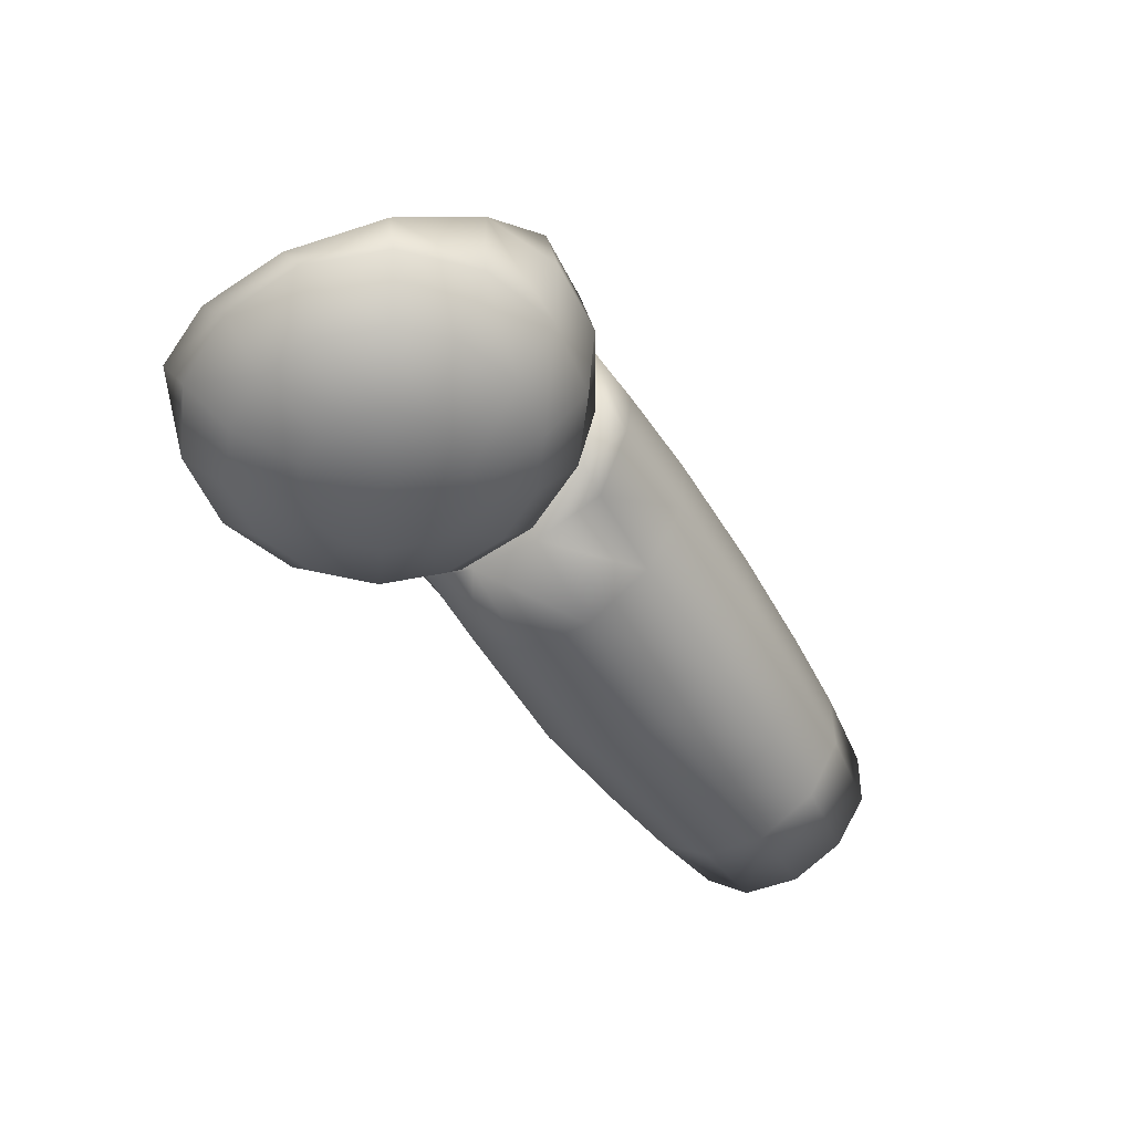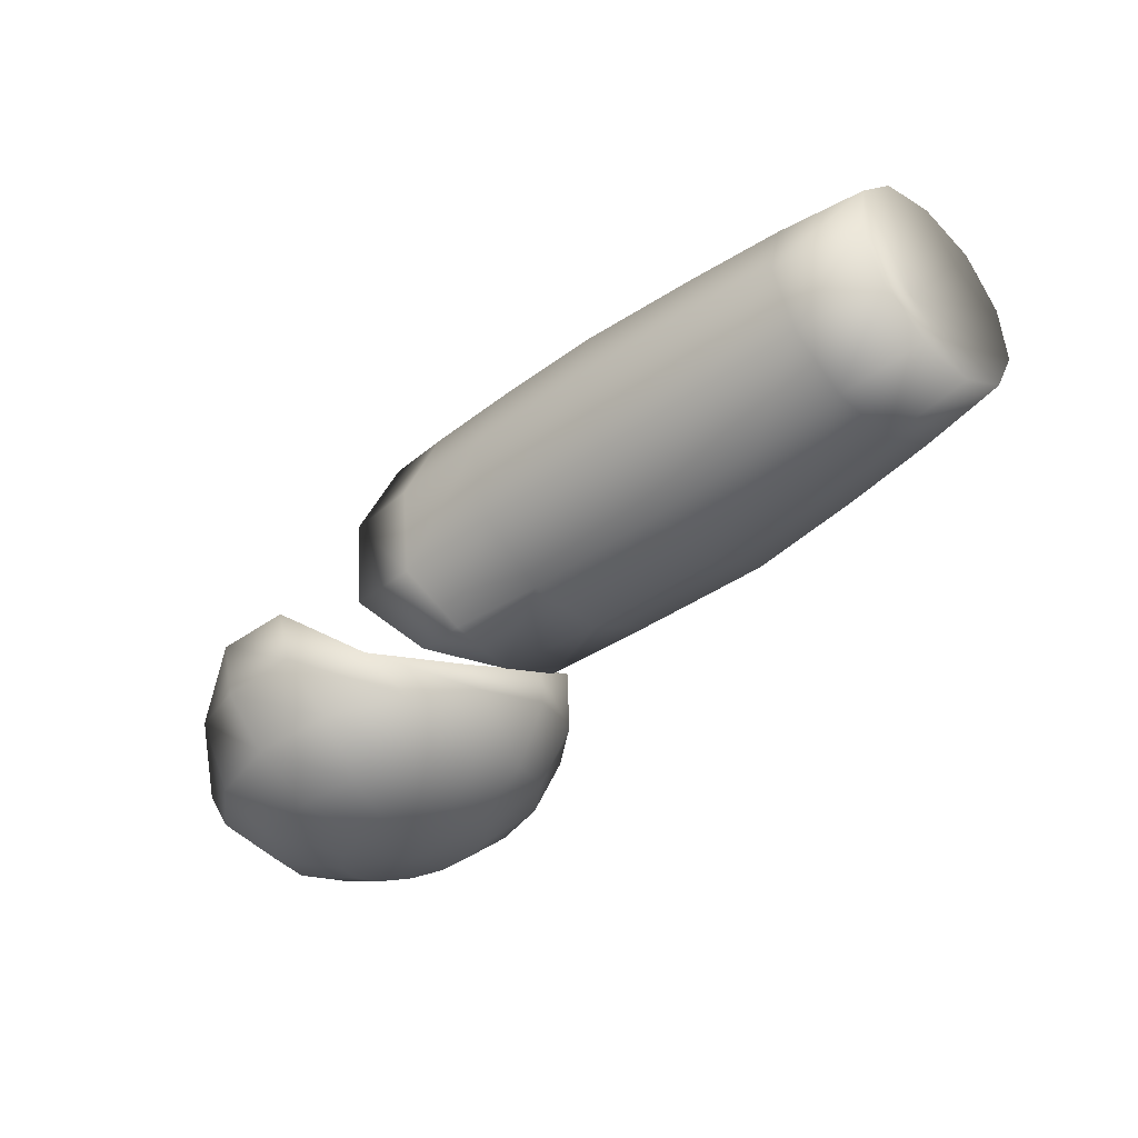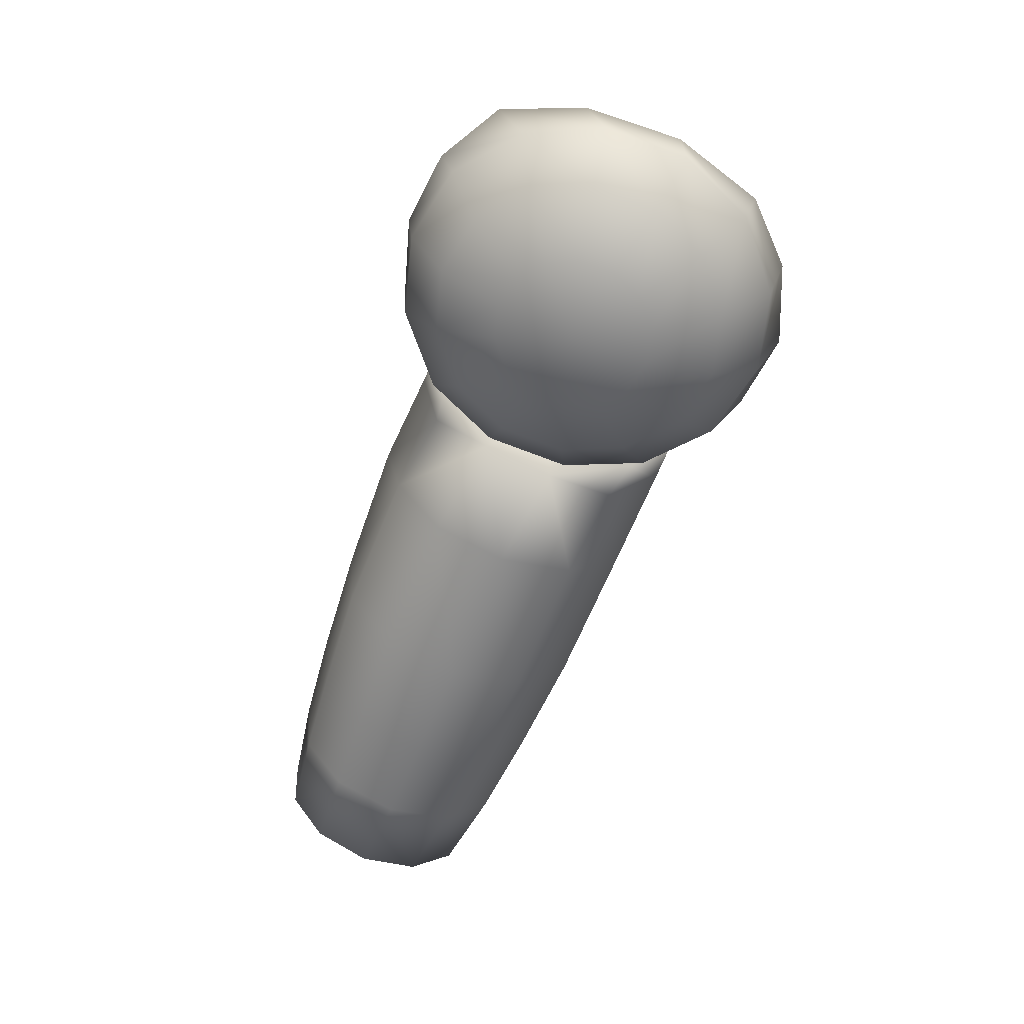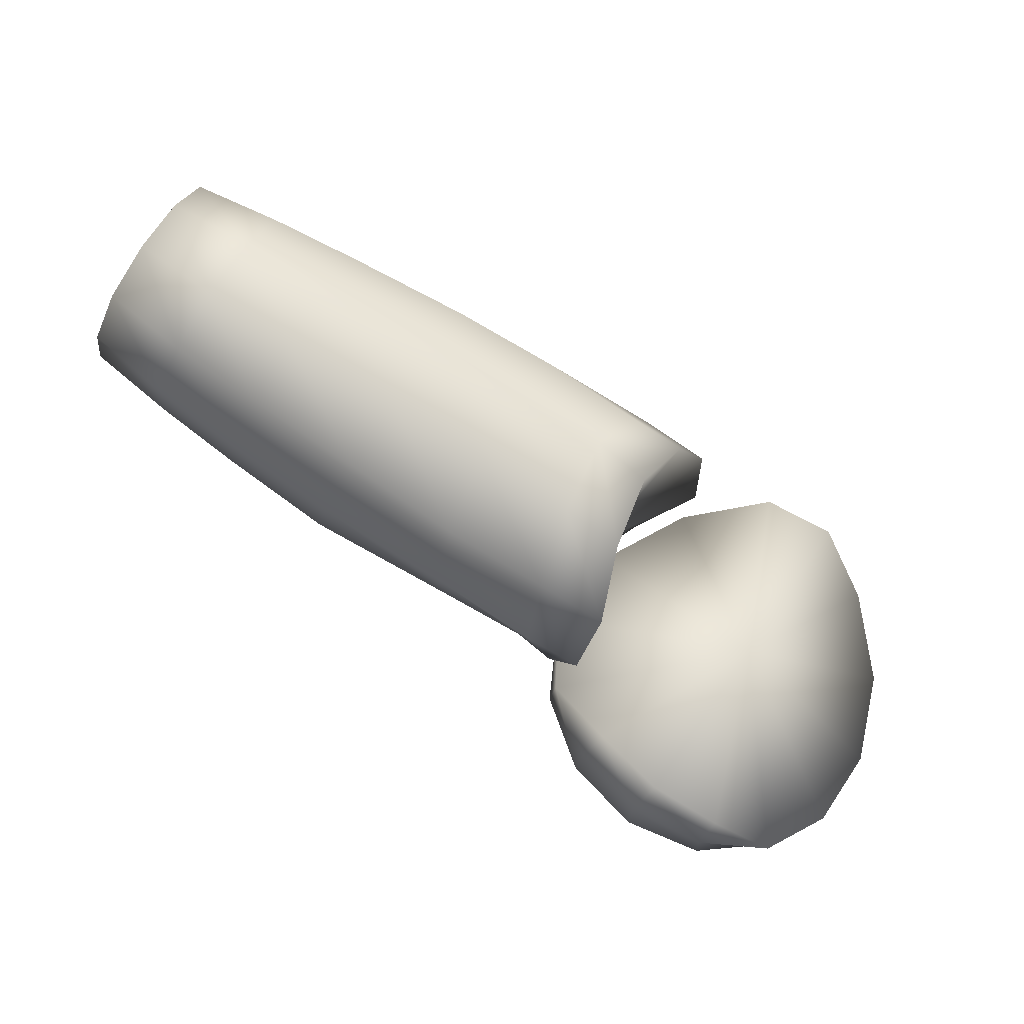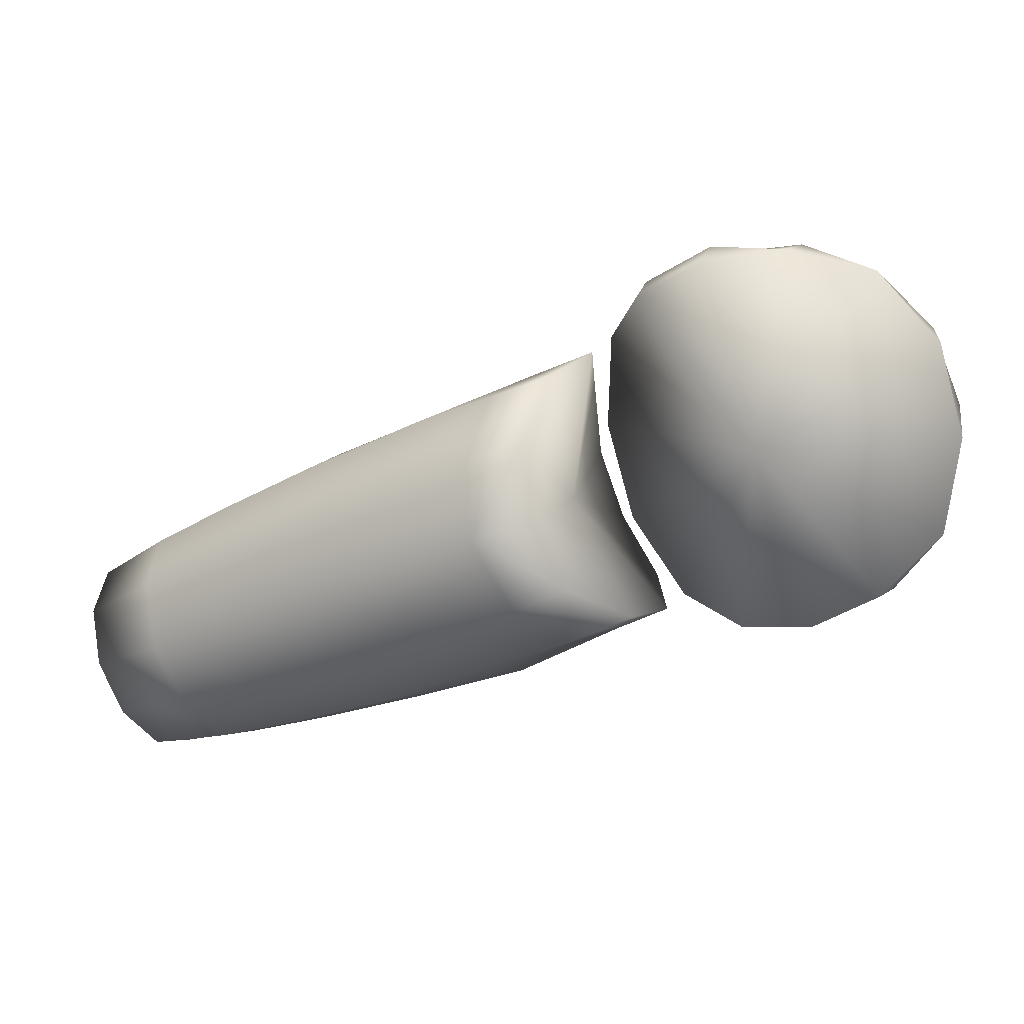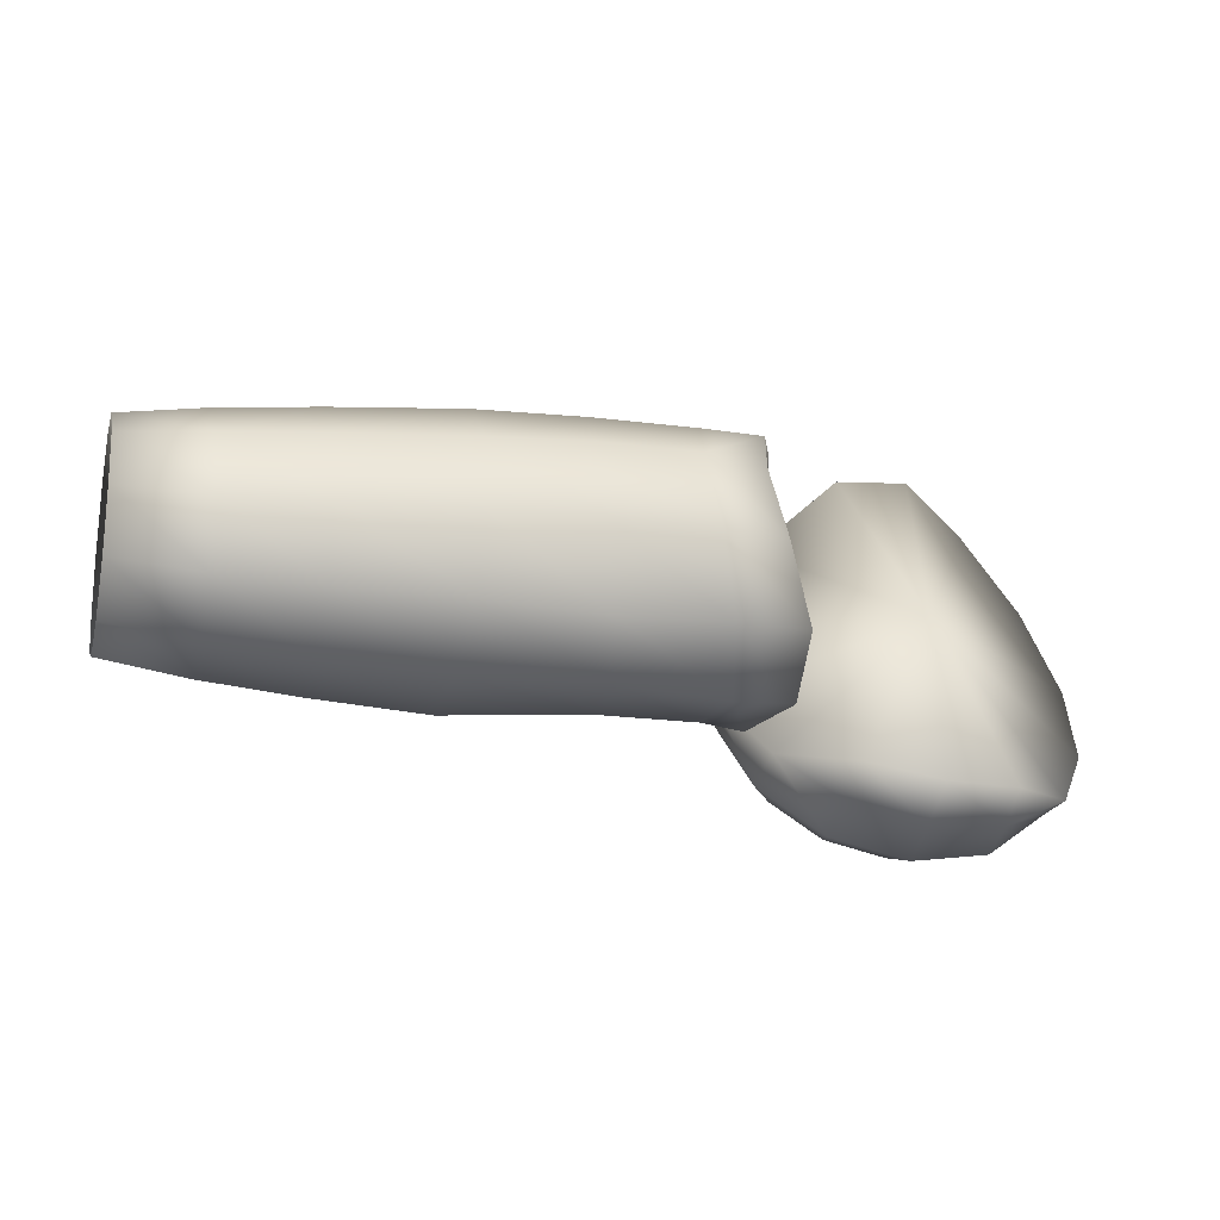
<metadata>
{"format":"obj","ext":"obj","renderer":"f3d","projection":"perspective","resolution":1024,"background":"white","views":[{"elev":-65.6,"azim":-27.8,"up":"+Y"},{"elev":-22.6,"azim":71.7,"up":"+Y"},{"elev":-75.6,"azim":-81.8,"up":"+Y"},{"elev":61.5,"azim":-121.5,"up":"+Y"},{"elev":28.6,"azim":-148.2,"up":"+Z"},{"elev":51.7,"azim":-155.4,"up":"+Y"}]}
</metadata>
<code>
o Arms.007
v 24.47 -9.014 99.26
v 26.63 -7.525 99.94
v 26.01 -4.975 95.02
v 28.36 -5.815 99.75
v 29.98 -5.28 98.57
v 31.52 -6.717 96.48
v 31.59 -6.752 93.62
v 30.38 -6.224 91.11
v 28.15 -5.386 89.58
v 25.8 -4.461 89.69
v 23.8 -4.752 90.2
v 22.19 -5.542 91.29
v 21.21 -7.377 92.68
v 21.43 -8.696 95.05
v 22.57 -9.346 97.41
f 1 2 3
f 2 4 3
f 4 5 3
f 5 6 3
f 6 7 3
f 7 8 3
f 8 9 3
f 9 10 3
f 10 11 3
f 11 12 3
f 12 13 3
f 13 14 3
f 14 15 3
f 15 1 3
o Arms.006
v 27.2 -11.07 93.77
v 27.28 -11.22 95.91
v 26.36 -11.36 95.72
v 25.62 -11.38 95.15
v 25.19 -11.3 94.32
v 25.12 -11.12 93.39
v 25.45 -10.88 92.55
v 26.14 -10.62 91.96
v 27.03 -10.4 91.74
v 27.94 -10.26 91.92
v 28.68 -10.24 92.49
v 29.12 -10.33 93.33
v 29.18 -10.5 94.25
v 28.86 -10.74 95.1
v 28.17 -11 95.68
v 25.53 -10.99 97.5
v 27.22 -10.74 97.84
v 24.17 -11.04 96.45
v 23.36 -10.88 94.91
v 23.24 -10.55 93.2
v 23.84 -10.11 91.64
v 25.12 -9.637 90.56
v 26.76 -9.232 90.14
v 28.45 -8.974 90.48
v 29.82 -8.927 91.54
v 30.63 -9.088 93.08
v 30.74 -9.418 94.79
v 30.15 -9.858 96.35
v 28.86 -10.33 97.43
v 24.81 -9.911 98.87
v 27.02 -9.574 99.31
v 23.03 -9.973 97.49
v 21.97 -9.763 95.48
v 21.82 -9.331 93.24
v 22.6 -8.757 91.2
v 24.27 -8.139 89.79
v 26.42 -7.61 89.25
v 28.63 -7.273 89.7
v 30.41 -7.21 91.07
v 31.47 -7.42 93.08
v 31.62 -7.853 95.32
v 30.84 -8.426 97.36
v 29.17 -9.045 98.77
v 24.47 -9.014 99.26
v 26.63 -7.525 99.94
v 22.57 -9.346 97.41
v 21.43 -8.696 95.05
v 21.21 -7.377 92.68
v 22.29 -6.796 90.88
v 23.98 -6.215 89.67
v 26.04 -5.72 89.21
v 28.15 -5.386 89.58
v 30.38 -6.224 91.11
v 31.59 -6.752 93.62
v 31.52 -6.717 96.48
v 30.47 -6.763 98.4
v 28.78 -7.344 99.63
v 22.19 -5.542 91.29
v 23.8 -4.752 90.2
v 25.8 -4.461 89.69
v 29.98 -5.28 98.57
v 28.36 -5.815 99.75
f 16 17 18
f 16 18 19
f 16 19 20
f 16 20 21
f 16 21 22
f 16 22 23
f 16 23 24
f 16 24 25
f 16 25 26
f 16 26 27
f 16 27 28
f 16 28 29
f 16 29 30
f 16 30 17
f 31 18 17
f 17 32 31
f 33 19 18
f 18 31 33
f 34 20 19
f 19 33 34
f 35 21 20
f 20 34 35
f 36 22 21
f 21 35 36
f 37 23 22
f 22 36 37
f 38 24 23
f 23 37 38
f 39 25 24
f 24 38 39
f 40 26 25
f 25 39 40
f 41 27 26
f 26 40 41
f 42 28 27
f 27 41 42
f 43 29 28
f 28 42 43
f 44 30 29
f 29 43 44
f 32 17 30
f 30 44 32
f 45 31 32
f 32 46 45
f 47 33 31
f 31 45 47
f 48 34 33
f 33 47 48
f 49 35 34
f 34 48 49
f 50 36 35
f 35 49 50
f 51 37 36
f 36 50 51
f 52 38 37
f 37 51 52
f 53 39 38
f 38 52 53
f 54 40 39
f 39 53 54
f 55 41 40
f 40 54 55
f 56 42 41
f 41 55 56
f 57 43 42
f 42 56 57
f 58 44 43
f 43 57 58
f 46 32 44
f 44 58 46
f 59 45 46
f 46 60 59
f 61 47 45
f 45 59 61
f 62 48 47
f 47 61 62
f 63 49 48
f 48 62 63
f 64 50 49
f 49 63 64
f 65 51 50
f 50 64 65
f 66 52 51
f 51 65 66
f 67 53 52
f 52 66 67
f 68 54 53
f 53 67 68
f 69 55 54
f 54 68 69
f 70 56 55
f 55 69 70
f 71 57 56
f 56 70 71
f 72 58 57
f 57 71 72
f 60 46 58
f 58 72 60
f 63 73 64
f 74 65 64
f 64 73 74
f 75 66 65
f 65 74 75
f 66 75 67
f 70 76 71
f 77 72 71
f 71 76 77
f 72 77 60
o Arms.005
v 31.27 -5.175 96.65
v 31.35 -2.981 96.75
v 30.87 -3.547 92.81
v 31.09 -0.9818 95.6
v 30.32 0.01631 93.8
v 29 -0.1402 92.05
v 27.83 -1.642 90.82
v 27.82 -3.693 90.05
v 29.08 -5.441 89.93
v 30.81 -6.441 90.9
v 31.84 -6.839 92.6
v 31.97 -6.584 94.98
f 78 79 80
f 79 81 80
f 81 82 80
f 82 83 80
f 83 84 80
f 84 85 80
f 85 86 80
f 86 87 80
f 87 88 80
f 88 89 80
f 89 78 80
o Arms.004
v 32.85 -6.203 94.27
v 31.97 -6.584 94.98
v 31.84 -6.839 92.6
v 35.11 -5.725 92.78
v 34.31 -6.322 90.85
v 38.68 -4.917 90.73
v 37.86 -5.566 88.81
v 42.71 -3.802 86.03
v 44.63 -2.93 84.79
v 45.33 -2.497 86.26
v 43.46 -3.248 87.68
v 40.55 -4.632 87.27
v 41.35 -4.026 89.05
v 32.9 -4.763 95.72
v 31.27 -5.175 96.65
v 35.45 -4.107 94.23
v 38.92 -3.287 92.17
v 45.63 -1.28 87.39
v 43.74 -1.831 88.91
v 41.63 -2.497 90.38
v 31.35 -2.981 96.75
v 33.01 -2.508 95.89
v 35.38 -2.044 94.62
v 38.5 -1.239 92.72
v 45.43 0.3371 87.82
v 43.48 -0.03223 89.36
v 41.33 -0.5575 90.86
v 32.57 -0.5849 94.83
v 31.09 -0.9818 95.6
v 35.03 -0.1425 93.67
v 37.56 0.5569 92.1
v 44.79 1.806 87.38
v 42.74 1.546 88.78
v 40.5 1.136 90.24
v 31.75 0.5765 93.17
v 30.32 0.01631 93.8
v 34.17 1.141 91.9
v 36.39 1.634 90.57
v 43.91 2.69 86.24
v 41.73 2.499 87.43
v 39.42 2.153 88.79
v 29 -0.1402 92.05
v 30.45 0.4372 91.26
v 32.85 1.083 89.93
v 35.34 1.577 88.61
v 43.09 2.724 84.76
v 40.8 2.465 85.73
v 38.43 2.109 86.95
v 27.83 -1.642 90.82
v 29.43 -1.049 89.83
v 31.94 -0.4014 88.35
v 34.82 0.5038 86.84
v 42.55 1.932 83.4
v 40.24 1.535 84.25
v 37.85 1.099 85.34
v 27.82 -3.693 90.05
v 29.17 -3.276 89.18
v 31.63 -1.983 87.61
v 34.95 -1.407 85.87
v 42.52 0.4334 82.62
v 40.27 -0.15 83.45
v 37.9 -0.7172 84.48
v 29.08 -5.441 89.93
v 27.82 -3.693 90.05
v 29.17 -3.276 89.18
v 30.12 -5.097 89.5
v 31.63 -1.983 87.61
v 32.17 -4.044 87.97
v 34.95 -1.407 85.87
v 35.67 -3.475 85.9
v 42.52 0.4334 82.62
v 42.97 -1.191 82.63
v 40.82 -1.97 83.52
v 40.27 -0.15 83.45
v 38.51 -2.673 84.56
v 37.9 -0.7172 84.48
v 30.81 -6.441 90.9
v 33.21 -5.74 89.07
v 36.74 -5.029 87.01
v 43.75 -2.444 83.44
v 41.73 -3.326 84.48
v 39.49 -4.128 85.6
f 90 91 92
f 93 90 92
f 92 94 93
f 95 93 94
f 94 96 95
f 97 98 99
f 99 100 97
f 101 97 100
f 100 102 101
f 96 101 102
f 102 95 96
f 103 104 91
f 103 91 90
f 105 103 90
f 90 93 105
f 106 105 93
f 93 95 106
f 100 99 107
f 107 108 100
f 102 100 108
f 108 109 102
f 95 102 109
f 109 106 95
f 110 104 103
f 103 111 110
f 112 111 103
f 103 105 112
f 113 112 105
f 105 106 113
f 108 107 114
f 114 115 108
f 109 108 115
f 115 116 109
f 106 109 116
f 116 113 106
f 117 118 110
f 110 111 117
f 119 117 111
f 111 112 119
f 120 119 112
f 112 113 120
f 115 114 121
f 121 122 115
f 116 115 122
f 122 123 116
f 113 116 123
f 123 120 113
f 124 125 118
f 118 117 124
f 126 124 117
f 117 119 126
f 127 126 119
f 119 120 127
f 121 128 129
f 129 122 121
f 123 122 129
f 129 130 123
f 120 123 130
f 130 127 120
f 131 125 124
f 124 132 131
f 132 124 126
f 126 133 132
f 133 126 127
f 127 134 133
f 128 135 136
f 136 129 128
f 129 136 137
f 137 130 129
f 130 137 134
f 134 127 130
f 138 131 132
f 132 139 138
f 139 132 133
f 133 140 139
f 140 133 134
f 134 141 140
f 135 142 143
f 143 136 135
f 136 143 144
f 144 137 136
f 137 144 141
f 141 134 137
f 145 138 139
f 139 146 145
f 146 139 140
f 140 147 146
f 147 140 141
f 141 148 147
f 142 149 150
f 150 143 142
f 143 150 151
f 151 144 143
f 144 151 148
f 148 141 144
f 152 153 154
f 155 152 154
f 155 154 156
f 156 157 155
f 157 156 158
f 158 159 157
f 160 161 162
f 162 163 160
f 163 162 164
f 164 165 163
f 165 164 159
f 159 158 165
f 166 152 155
f 166 155 157
f 157 167 166
f 167 157 159
f 159 168 167
f 161 169 170
f 170 162 161
f 162 170 171
f 171 164 162
f 164 171 168
f 168 159 164
f 94 92 166
f 166 167 94
f 96 94 167
f 167 168 96
f 169 98 97
f 97 170 169
f 171 170 97
f 97 101 171
f 168 171 101
f 101 96 168
o Arms.003
v 45.33 -2.497 86.26
v 44.63 -2.93 84.79
v 43.34 -0.06075 85.5
v 43.75 -2.444 83.44
v 42.97 -1.191 82.63
v 42.52 0.4334 82.62
v 42.55 1.932 83.4
v 43.09 2.724 84.76
v 43.91 2.69 86.24
v 44.79 1.806 87.38
v 45.43 0.3371 87.82
v 45.63 -1.28 87.39
f 172 173 174
f 173 175 174
f 175 176 174
f 176 177 174
f 177 178 174
f 178 179 174
f 179 180 174
f 180 181 174
f 181 182 174
f 182 183 174
f 183 172 174

</code>
